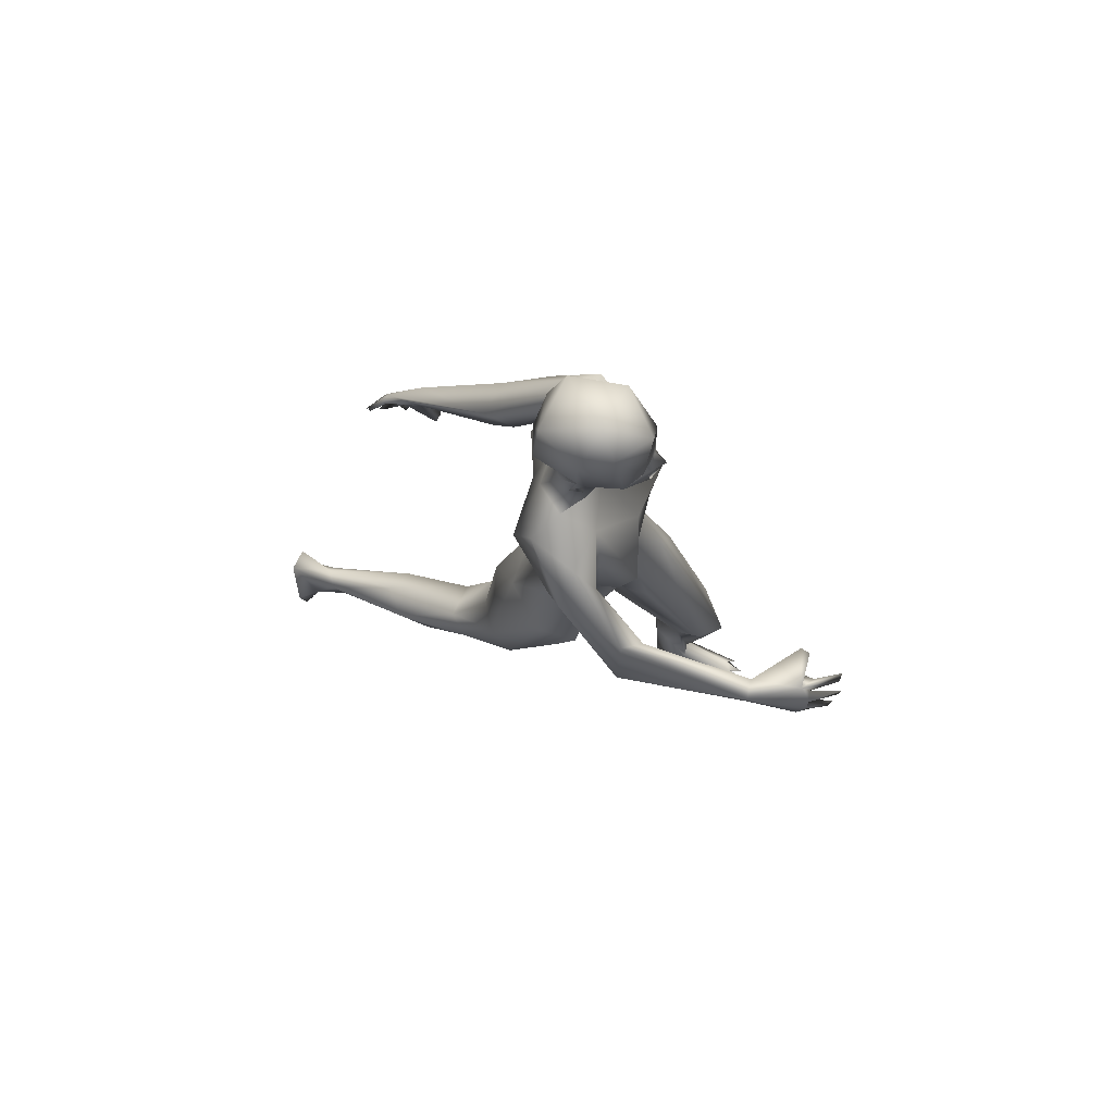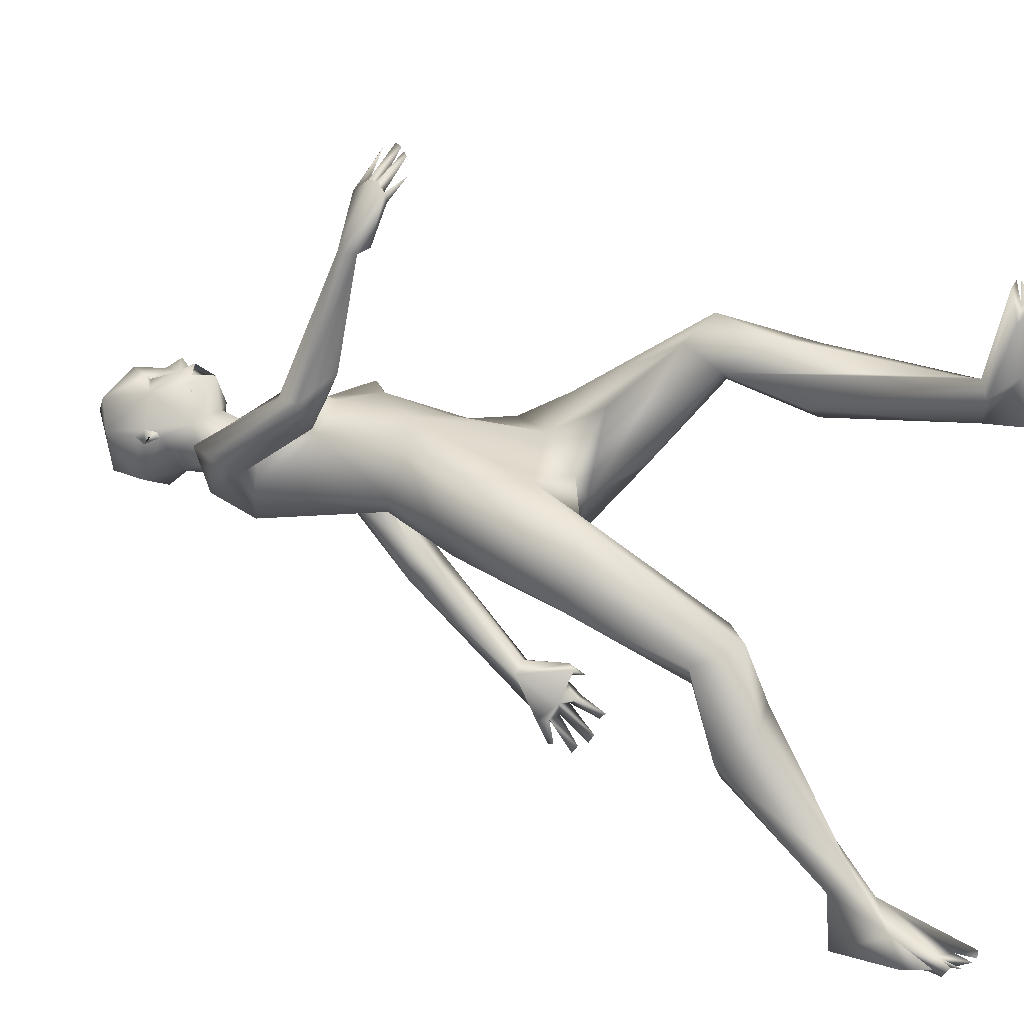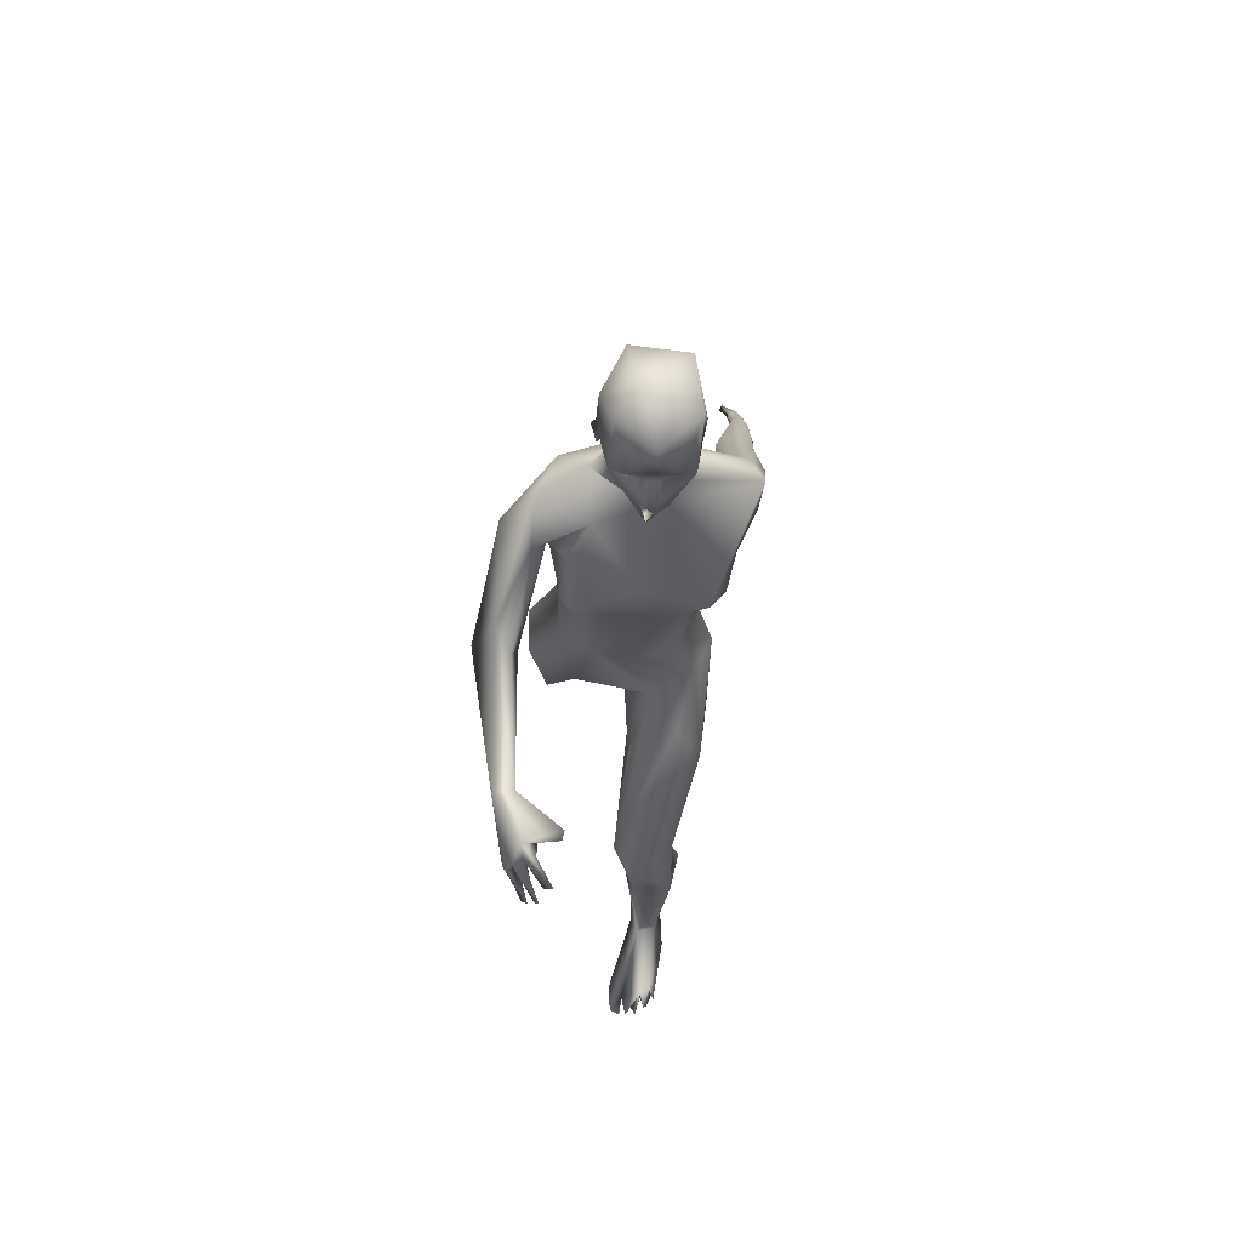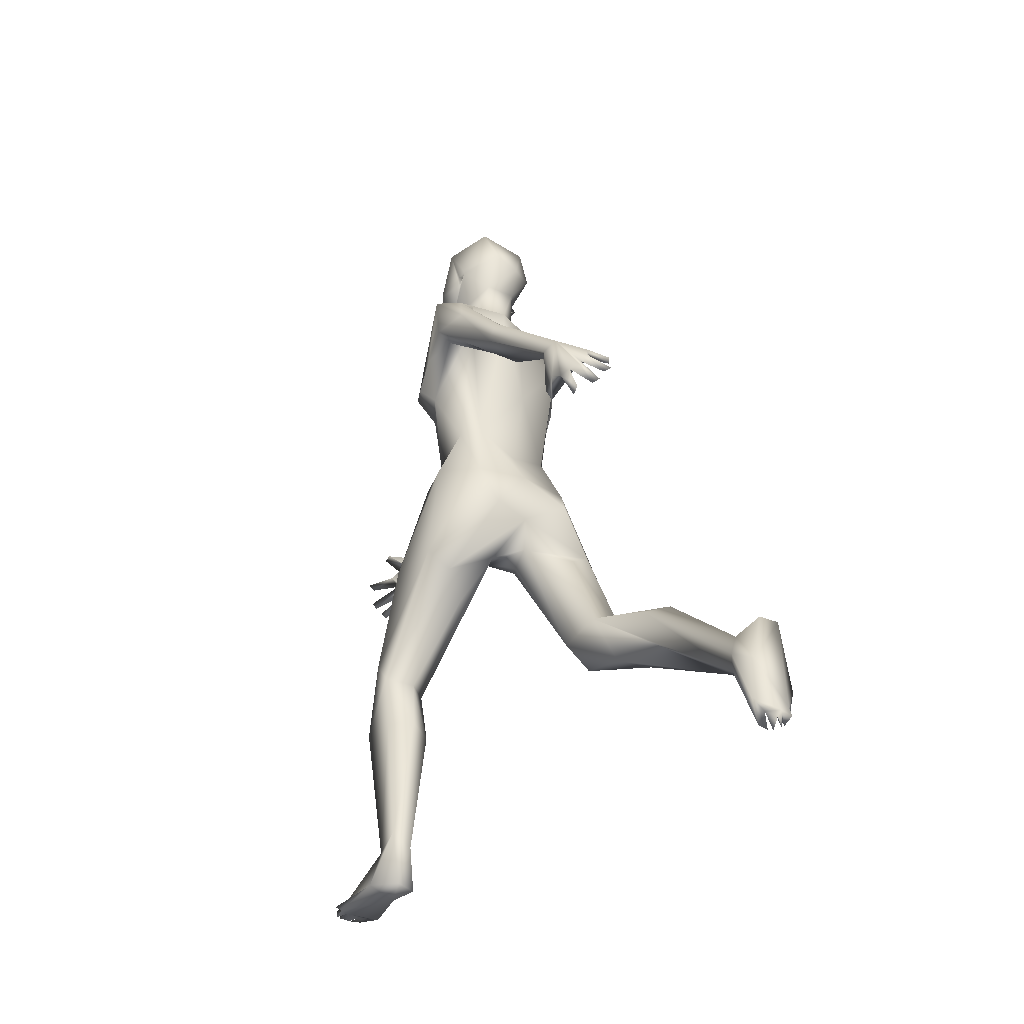
<metadata>
{"format":"obj","ext":"obj","renderer":"f3d","projection":"perspective","resolution":1024,"background":"white","views":[{"elev":76.6,"azim":-69.3,"up":"+Y"},{"elev":16.7,"azim":-62.5,"up":"+Z"},{"elev":61.9,"azim":4.2,"up":"+Y"},{"elev":-41.8,"azim":138.5,"up":"+Y"}]}
</metadata>
<code>
o 1-base
v 0.3239 1.349 -1.74
v 0.3676 1.359 -1.727
v 0.384 1.362 -1.717
v 0.3677 1.327 -1.715
v 0.3849 1.333 -1.698
v 0.385 1.419 -1.721
v 0.3301 1.437 -1.758
v 0.3822 1.32 -1.709
v 0.3502 1.324 -1.728
v 0.3787 1.298 -1.711
v 0.3664 1.304 -1.717
v 0.3493 1.294 -1.737
v 0.38 1.343 -1.746
v 0.3634 1.272 -1.8
v 0.3472 1.326 -1.801
v 0.3786 1.263 -1.767
v 0.3278 1.223 -1.795
v 0.372 1.187 -1.786
v 0.329 1.264 -1.834
v 0.3489 1.315 -1.857
v 0.338 1.43 -1.87
v 0.3206 1.363 -1.871
v 0.3646 1.35 -1.888
v 0.309 1.419 -1.802
v 0.3327 1.283 -1.78
v 0.3454 1.361 -1.725
v 0.3473 1.37 -1.721
v 0.3594 1.345 -1.736
v 0.3712 1.363 -1.741
v 0.338 1.362 -1.735
v 0.3553 1.378 -1.746
v 0.3478 1.36 -1.754
v 0.2239 1.206 -1.777
v 0.2668 1.108 -1.746
v 0.3003 1.165 -1.768
v 0.2236 1.143 -1.738
v 0.1757 1.034 -1.679
v 0.2403 1.126 -1.759
v 0.2369 1.109 -1.789
v 0.323 1.221 -1.863
v 0.2492 1.198 -1.85
v 0.2606 1.131 -1.881
v 0.339 1.021 -1.877
v 0.2321 1.114 -1.838
v 0.1775 1.148 -1.776
v 0.199 1.119 -1.803
v 0.1998 1.006 -1.651
v 0.2047 0.9735 -1.673
v 0.279 1.062 -1.692
v 0.3664 1.075 -1.722
v 0.3125 1.023 -1.71
v 0.2569 1.057 -1.714
v 0.2551 1.027 -1.746
v 0.2674 0.9216 -1.351
v 0.2373 0.9241 -1.389
v 0.2544 0.9365 -1.39
v 0.2807 0.9275 -1.35
v 0.237 0.9149 -1.405
v 0.255 0.8858 -1.344
v 0.2611 0.8972 -1.34
v 0.2138 0.899 -1.384
v 0.228 0.9047 -1.391
v 0.2357 0.8667 -1.353
v 0.2445 0.8754 -1.348
v 0.2118 0.8831 -1.41
v 0.2167 0.8922 -1.401
v 0.2061 0.8832 -1.396
v 0.2238 0.8591 -1.376
v 0.2894 0.9521 -1.425
v 0.2871 0.9515 -1.409
v 0.2552 0.9411 -1.433
v 0.2321 0.9458 -1.403
v 0.2076 0.9059 -1.469
v 0.2219 0.9159 -1.384
v 0.1417 0.9823 -1.672
v 0.1768 0.9821 -1.714
v 0.1725 0.9381 -1.632
v 0.189 0.9155 -1.476
v 0.1866 0.9438 -1.475
v 0.2183 0.9463 -1.479
v 0.291 1.225 -1.82
v 0.2443 0.9075 -1.817
v 0.2647 0.9198 -1.843
v 0.3018 0.9047 -1.717
v 0.3433 0.8803 -1.855
v 0.2514 0.8826 -1.753
v 0.2561 0.8143 -1.888
v 0.3462 0.8075 -1.889
v 0.2885 0.7419 -1.93
v 0.3498 0.7032 -1.894
v 0.2435 0.6451 -1.936
v 0.1999 0.8157 -1.821
v 0.2057 0.808 -1.761
v 0.2238 0.6233 -1.798
v 0.2026 0.6551 -1.909
v 0.1905 0.59 -1.873
v 0.2682 0.7003 -1.773
v 0.3138 0.6541 -1.829
v 0.3223 0.6703 -1.86
v 0.2869 0.6081 -1.946
v 0.2963 0.4285 -1.935
v 0.2968 0.4467 -1.999
v 0.2564 0.3904 -1.945
v 0.2386 0.456 -2.003
v 0.2116 0.4489 -1.972
v 0.251 0.418 -2.13
v 0.2678 0.3614 -2.023
v 0.2111 0.4106 -2.098
v 0.2461 0.2233 -2.238
v 0.2179 0.3583 -2.049
v 0.2915 0.3956 -2.111
v 0.2671 0.2066 -2.26
v 0.2872 0.1862 -2.321
v 0.2723 0.1005 -2.317
v 0.2979 0.1138 -2.316
v 0.269 0.07018 -2.316
v 0.373 1.267 -1.715
v 0.3142 1.326 -1.801
v 0.305 1.365 -1.801
v 0.3061 1.327 -1.791
v 0.2972 1.343 -1.81
v 0.3083 1.35 -1.791
v 0.3115 1.342 -1.802
v 0.2852 0.07309 -2.313
v 0.2595 0.07251 -2.318
v 0.2568 0.09449 -2.327
v 0.2445 0.08011 -2.322
v 0.2434 0.1153 -2.311
v 0.2335 0.0927 -2.318
v 0.2313 0.1034 -2.332
v 0.2387 0.1758 -2.295
v 0.2178 0.1535 -2.328
v 0.2847 0.2221 -2.276
v 0.2494 0.2607 -2.341
v 0.2877 0.2525 -2.339
v 0.2707 0.2613 -2.275
v 0.2413 0.2636 -2.256
v 0.2439 0.1127 -2.325
v 0.222 0.1119 -2.32
v 0.2288 0.1224 -2.327
v 0.4211 1.358 -1.735
v 0.4345 1.342 -1.747
v 0.3933 1.326 -1.716
v 0.383 1.309 -1.704
v 0.4014 1.3 -1.722
v 0.4064 1.289 -1.744
v 0.4112 1.321 -1.734
v 0.3984 1.324 -1.806
v 0.3725 1.32 -1.804
v 0.4211 1.282 -1.768
v 0.4149 1.283 -1.802
v 0.41 1.248 -1.832
v 0.4007 1.31 -1.849
v 0.3731 1.239 -1.863
v 0.4222 1.435 -1.86
v 0.4392 1.431 -1.778
v 0.4101 1.366 -1.884
v 0.3609 1.467 -1.787
v 0.3969 1.357 -1.73
v 0.4181 1.369 -1.726
v 0.4194 1.37 -1.749
v 0.3956 1.372 -1.75
v 0.4162 1.354 -1.76
v 0.4023 1.343 -1.741
v 0.5232 1.176 -1.843
v 0.4922 1.087 -1.784
v 0.5247 1.082 -1.918
v 0.517 1.101 -1.844
v 0.488 1.095 -1.841
v 0.5113 0.971 -1.982
v 0.467 1.182 -1.878
v 0.4403 1.214 -1.851
v 0.4615 1.051 -1.717
v 0.3522 1.136 -1.885
v 0.4187 1.124 -1.914
v 0.4629 1.128 -1.875
v 0.4662 1.094 -1.902
v 0.5018 1.157 -1.887
v 0.4524 0.9935 -1.957
v 0.5099 1.005 -1.997
v 0.4822 1.04 -1.75
v 0.463 1.013 -1.771
v 0.5116 0.7442 -2.162
v 0.4981 0.746 -2.164
v 0.5019 0.7584 -2.173
v 0.4977 0.7095 -2.187
v 0.4839 0.7107 -2.207
v 0.4774 0.717 -2.218
v 0.5014 0.754 -2.195
v 0.487 0.7691 -2.17
v 0.492 0.7697 -2.19
v 0.4919 0.7737 -2.205
v 0.4731 0.7317 -2.224
v 0.4782 0.7803 -2.194
v 0.4657 0.7376 -2.234
v 0.4571 0.7627 -2.222
v 0.4606 0.7727 -2.225
v 0.4962 0.7578 -2.109
v 0.4845 0.7441 -2.114
v 0.4937 0.7302 -2.122
v 0.4967 0.6989 -2.177
v 0.5033 0.7705 -2.132
v 0.5009 0.8528 -2.14
v 0.4554 0.9979 -2.009
v 0.4581 0.9434 -1.995
v 0.5105 0.8328 -2.122
v 0.4952 0.8314 -2.117
v 0.4848 0.7949 -2.199
v 0.476 0.8357 -2.133
v 0.4699 0.7966 -2.196
v 0.4242 1.208 -1.818
v 0.4094 0.9167 -1.842
v 0.4359 0.9084 -1.817
v 0.3433 0.8721 -1.72
v 0.4214 1.017 -1.722
v 0.4161 0.8769 -1.742
v 0.4354 0.7875 -1.871
v 0.4109 0.71 -1.894
v 0.4678 0.8126 -1.797
v 0.4248 0.7223 -1.688
v 0.4663 0.6431 -1.773
v 0.4619 0.6483 -1.685
v 0.3857 0.7385 -1.738
v 0.445 0.8155 -1.738
v 0.3428 0.6758 -1.777
v 0.3544 0.6633 -1.814
v 0.3801 0.5865 -1.76
v 0.3551 0.6369 -1.685
v 0.4283 0.6154 -1.784
v 0.3762 0.4935 -1.546
v 0.3411 0.5217 -1.582
v 0.3772 0.4754 -1.632
v 0.4237 0.478 -1.615
v 0.4288 0.5091 -1.597
v 0.3698 0.4094 -1.569
v 0.407 0.3584 -1.677
v 0.4297 0.3689 -1.584
v 0.4385 0.3569 -1.647
v 0.3914 0.1782 -1.597
v 0.3617 0.3589 -1.655
v 0.3782 0.1385 -1.594
v 0.3596 0.08151 -1.582
v 0.4119 0.1616 -1.64
v 0.3592 0.08838 -1.494
v 0.3363 0.08522 -1.512
v 0.3575 0.09528 -1.464
v 0.3674 0.09352 -1.464
v 0.4429 1.359 -1.816
v 0.4384 1.32 -1.805
v 0.4405 1.344 -1.806
v 0.4341 1.337 -1.816
v 0.4426 1.34 -1.823
v 0.3419 0.0963 -1.469
v 0.3741 0.08095 -1.483
v 0.3836 0.08926 -1.468
v 0.401 0.07651 -1.487
v 0.3963 0.09202 -1.48
v 0.3899 0.09418 -1.504
v 0.4087 0.07667 -1.509
v 0.4034 0.09145 -1.514
v 0.4051 0.1419 -1.602
v 0.4199 0.07922 -1.597
v 0.3897 0.08146 -1.5
v 0.3716 0.06481 -1.647
v 0.406 0.0639 -1.653
v 0.3649 0.1258 -1.617
v 0.3849 0.1374 -1.653
v 0.3468 0.4708 -1.617
v 0.4117 0.08676 -1.496
f 2 3 27
f 11 117 10
f 146 12 10
f 9 11 12
f 14 12 146
f 12 14 15
f 15 14 149
f 18 16 17
f 16 25 17
f 25 118 19
f 118 20 19
f 122 1 24
f 16 117 25
f 22 24 21
f 22 23 20
f 24 7 158
f 19 154 40
f 20 154 19
f 30 27 26
f 29 2 27
f 29 27 31
f 27 30 31
f 4 26 1
f 38 34 35
f 81 17 19
f 81 40 41
f 40 154 174
f 41 40 42
f 41 42 46
f 174 43 42
f 45 46 76
f 45 76 75
f 38 48 76
f 49 50 35
f 49 35 34
f 49 34 52
f 51 52 53
f 57 72 54
f 55 74 60
f 59 55 60
f 62 58 59
f 62 61 64
f 62 64 63
f 56 72 57
f 61 62 74
f 58 66 65
f 77 76 48
f 77 78 75
f 79 37 75
f 37 79 80
f 82 83 87 92
f 72 70 69
f 71 70 72
f 79 74 72
f 73 67 78
f 144 117 11
f 1 27 7
f 36 47 38
f 75 76 77
f 56 71 72
f 73 78 80
f 61 74 79
f 58 65 73
f 72 80 79
f 71 73 69
f 39 53 34
f 44 53 39
f 42 43 83
f 44 82 53
f 44 83 82
f 52 34 53
f 51 84 215
f 214 215 84
f 90 99 91 89
f 85 87 83
f 88 90 89
f 95 91 104 105
f 87 95 92
f 92 96 93
f 87 89 95
f 93 97 86
f 84 97 223
f 94 97 93
f 97 225 223
f 95 89 91
f 94 101 97
f 98 97 101
f 101 102 99
f 105 96 95
f 207 170 205 209
f 100 102 104
f 104 108 105
f 102 111 106
f 102 107 109
f 108 110 105
f 112 102 109
f 111 136 106
f 108 109 110
f 107 110 109
f 4 3 2
f 6 7 27
f 80 78 77 48
f 122 25 1
f 118 22 20
f 32 30 28
f 2 26 4
f 2 30 26
f 144 8 4
f 13 9 15
f 123 120 122
f 6 158 7
f 120 121 118
f 122 119 121
f 119 118 121
f 122 120 118
f 123 122 121
f 119 122 24
f 155 21 158
f 139 132 140
f 140 134 113
f 134 140 132
f 128 112 131
f 112 128 114
f 133 111 112
f 137 131 109
f 131 134 132
f 138 129 130
f 138 128 129
f 131 137 134
f 138 113 115
f 138 140 113
f 114 125 126
f 125 128 126
f 103 107 101
f 114 116 124
f 139 131 132
f 133 136 111
f 102 112 111
f 96 103 94
f 104 91 100
f 144 11 145
f 146 10 145
f 147 11 13
f 148 14 146
f 148 13 149
f 152 154 153
f 152 172 154
f 153 252 151
f 141 142 160
f 150 117 16
f 18 211 16
f 252 150 151
f 163 164 141
f 161 162 163
f 173 166 165
f 165 18 173
f 50 173 18
f 211 18 165
f 175 154 171
f 154 175 174
f 165 178 172
f 176 177 169
f 177 176 171
f 177 179 169
f 180 178 167
f 204 178 180
f 204 179 177
f 181 166 173
f 173 50 215
f 186 183 201
f 183 184 201
f 183 186 185
f 186 201 184
f 190 191 187
f 193 192 191
f 195 194 192
f 195 193 194
f 187 189 185
f 194 196 208
f 186 184 185
f 210 208 197
f 190 184 202
f 203 185 189
f 203 183 185
f 170 168 205
f 180 167 170
f 206 203 180
f 180 170 206
f 90 218 229 226
f 208 204 203
f 208 192 194
f 190 199 209
f 198 202 206
f 191 190 194
f 146 147 148
f 167 165 168
f 16 151 150
f 205 179 204
f 210 209 208
f 206 207 198
f 190 209 210
f 209 205 204
f 203 206 202
f 166 182 169
f 169 182 176
f 175 176 212
f 213 182 216
f 182 166 181
f 215 216 182
f 216 214 223
f 214 216 215
f 223 214 84
f 92 93 86
f 85 212 88
f 88 89 87
f 224 222 219
f 221 219 222
f 216 223 224
f 224 223 220
f 212 213 217
f 231 223 228
f 226 268 231
f 229 221 233
f 233 236 232
f 239 235 268
f 237 238 233
f 239 237 235
f 109 108 137
f 261 237 239
f 267 264 242
f 8 143 5
f 5 159 3
f 145 117 150
f 142 150 249
f 145 150 142
f 141 159 142
f 159 141 164
f 164 162 159
f 145 143 8
f 148 147 13
f 23 21 157
f 248 157 155
f 252 248 250
f 156 250 248
f 248 252 157
f 267 236 243
f 264 267 265
f 256 260 257
f 258 244 247
f 243 236 238
f 260 269 262
f 269 259 262
f 244 258 241
f 253 241 266
f 243 265 267
f 265 243 262
f 245 266 242
f 260 262 261
f 256 257 263
f 257 258 263
f 245 242 263
f 242 259 263
f 264 265 242
f 254 247 244
f 253 266 245
f 254 258 247
f 263 259 256
f 254 263 255
f 231 235 230
f 225 228 223
f 244 263 254
f 225 99 226
f 260 259 269
f 227 229 232
f 268 227 232
f 230 220 231
f 226 231 228
f 27 3 160
f 6 27 160
f 8 5 4
f 12 11 10
f 11 9 13
f 13 15 149
f 17 25 19
f 1 26 27
f 118 25 122
f 30 32 31
f 31 32 29
f 33 37 36
f 38 39 34
f 18 35 50
f 18 81 35
f 81 19 40
f 33 81 41
f 45 33 41
f 42 40 174
f 44 39 46
f 33 45 37
f 76 46 39
f 36 37 47
f 39 38 76
f 50 49 51
f 49 52 51
f 57 54 56
f 54 72 55
f 55 56 54
f 60 74 59
f 59 58 55
f 64 61 63
f 66 62 63
f 66 63 61
f 68 65 66
f 68 67 65
f 68 66 67
f 69 70 71
f 74 62 59
f 56 58 71
f 78 67 79
f 58 56 55
f 75 37 45
f 47 37 80
f 79 75 78
f 61 67 66
f 71 58 73
f 72 69 80
f 9 12 15
f 33 35 81
f 36 35 33
f 81 18 17
f 36 38 35
f 38 47 48
f 46 42 44
f 62 66 58
f 74 55 72
f 69 73 80
f 65 67 73
f 79 67 61
f 48 47 80
f 44 42 83
f 83 43 85
f 53 82 86
f 51 53 84
f 50 51 215
f 86 84 53
f 82 92 86
f 99 100 91
f 93 96 94
f 92 95 96
f 86 97 84
f 45 41 46
f 96 105 103
f 105 110 103
f 102 101 107
f 104 102 106
f 106 108 104
f 107 103 110
f 135 136 113
f 32 28 29
f 4 5 3
f 24 1 7
f 144 4 117
f 25 117 1
f 4 1 117
f 30 2 28
f 29 28 2
f 22 21 23
f 22 119 24
f 121 120 123
f 118 119 22
f 158 21 24
f 136 135 134
f 113 136 133
f 127 128 138
f 127 126 128
f 140 130 129
f 114 128 125
f 112 124 133
f 134 137 136
f 131 112 109
f 225 98 99
f 133 115 113
f 134 135 113
f 116 114 115
f 115 124 116
f 133 124 115
f 140 129 128
f 140 138 130
f 138 126 127
f 97 98 225
f 138 114 126
f 112 114 124
f 128 131 140
f 114 138 115
f 140 131 139
f 100 99 102
f 94 103 101
f 101 99 98
f 3 159 160
f 147 145 11
f 147 146 145
f 14 148 149
f 151 211 152
f 153 151 152
f 142 249 156
f 157 21 155
f 158 156 155
f 23 157 153
f 153 20 23
f 151 16 211
f 153 154 20
f 160 161 141
f 161 163 141
f 159 162 160
f 162 161 160
f 168 165 166
f 168 166 169
f 171 154 172
f 172 211 165
f 172 152 211
f 178 171 172
f 175 171 176
f 204 177 178
f 178 177 171
f 165 167 178
f 168 169 179
f 181 215 182
f 173 215 181
f 187 188 189
f 188 191 189
f 187 191 188
f 190 187 185
f 193 195 192
f 196 197 208
f 196 210 197
f 194 210 196
f 198 199 200
f 194 193 191
f 194 190 210
f 189 191 203
f 183 203 202
f 190 185 184
f 205 168 179
f 180 203 204
f 200 199 202
f 200 202 198
f 203 192 208
f 143 159 5
f 160 142 156
f 170 167 168
f 208 209 204
f 198 207 209
f 191 192 203
f 202 184 183
f 206 170 207
f 190 202 199
f 209 199 198
f 43 174 175
f 43 175 212
f 213 176 182
f 212 176 213
f 85 43 212
f 213 216 219
f 217 213 219
f 212 217 88
f 87 85 88
f 90 88 218
f 226 229 227
f 221 217 219
f 224 220 222
f 218 217 221
f 224 219 216
f 218 88 217
f 226 228 225
f 218 221 229
f 231 220 223
f 222 234 221
f 233 221 234
f 229 233 232
f 222 230 234
f 234 230 237
f 268 235 231
f 240 232 236
f 235 237 230
f 234 237 233
f 236 233 238
f 268 241 239
f 267 240 236
f 261 238 237
f 106 137 108
f 106 136 137
f 156 6 160
f 163 162 164
f 145 10 117
f 142 159 143
f 143 145 142
f 145 8 144
f 249 150 252
f 249 251 250
f 158 6 156
f 157 252 153
f 252 251 249
f 250 251 252
f 156 249 250
f 155 156 248
f 242 266 267
f 255 263 258
f 255 258 254
f 260 256 259
f 243 261 262
f 262 259 242
f 241 258 260
f 240 266 241
f 261 239 241
f 261 241 260
f 242 265 262
f 246 245 244
f 245 246 253
f 260 258 257
f 246 244 253
f 241 253 244
f 244 245 263
f 267 266 240
f 238 261 243
f 241 268 240
f 232 240 268
f 230 222 220
f 226 99 90
f 227 268 226

</code>
